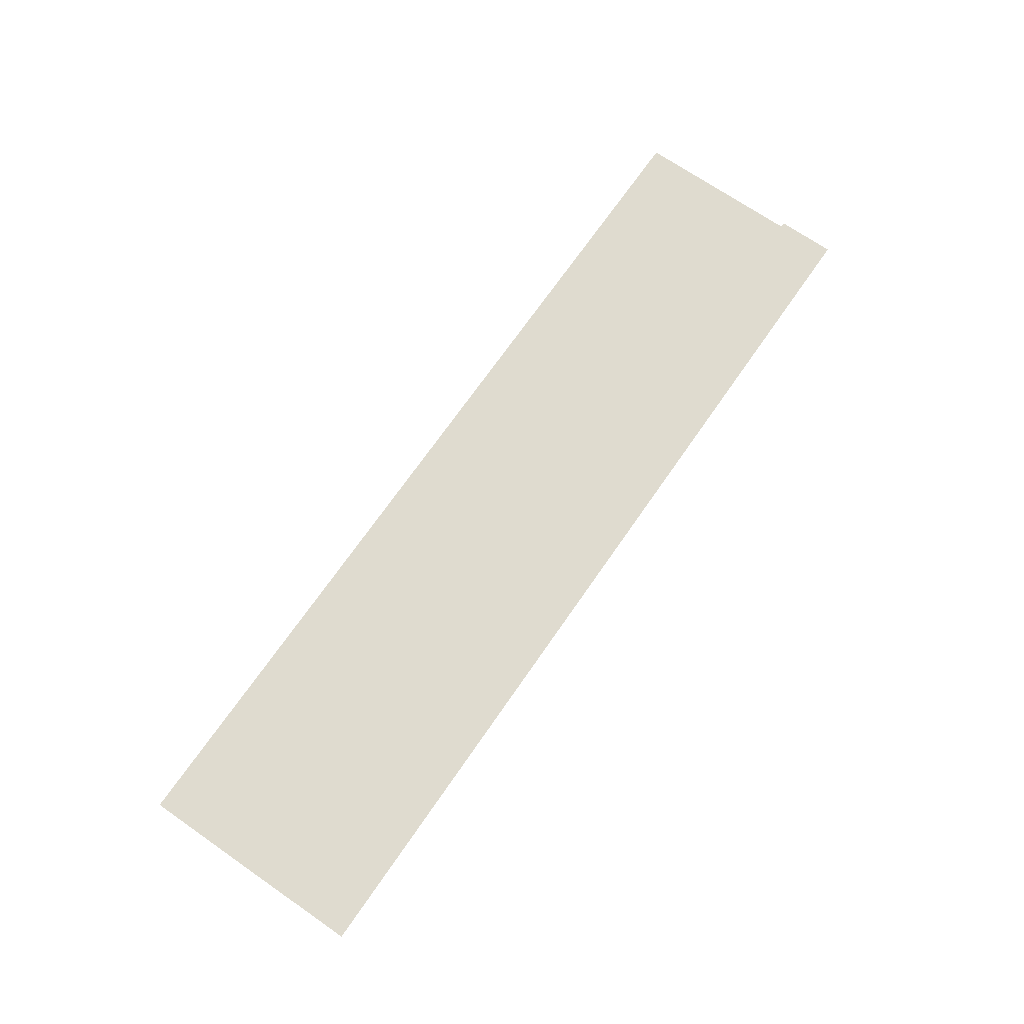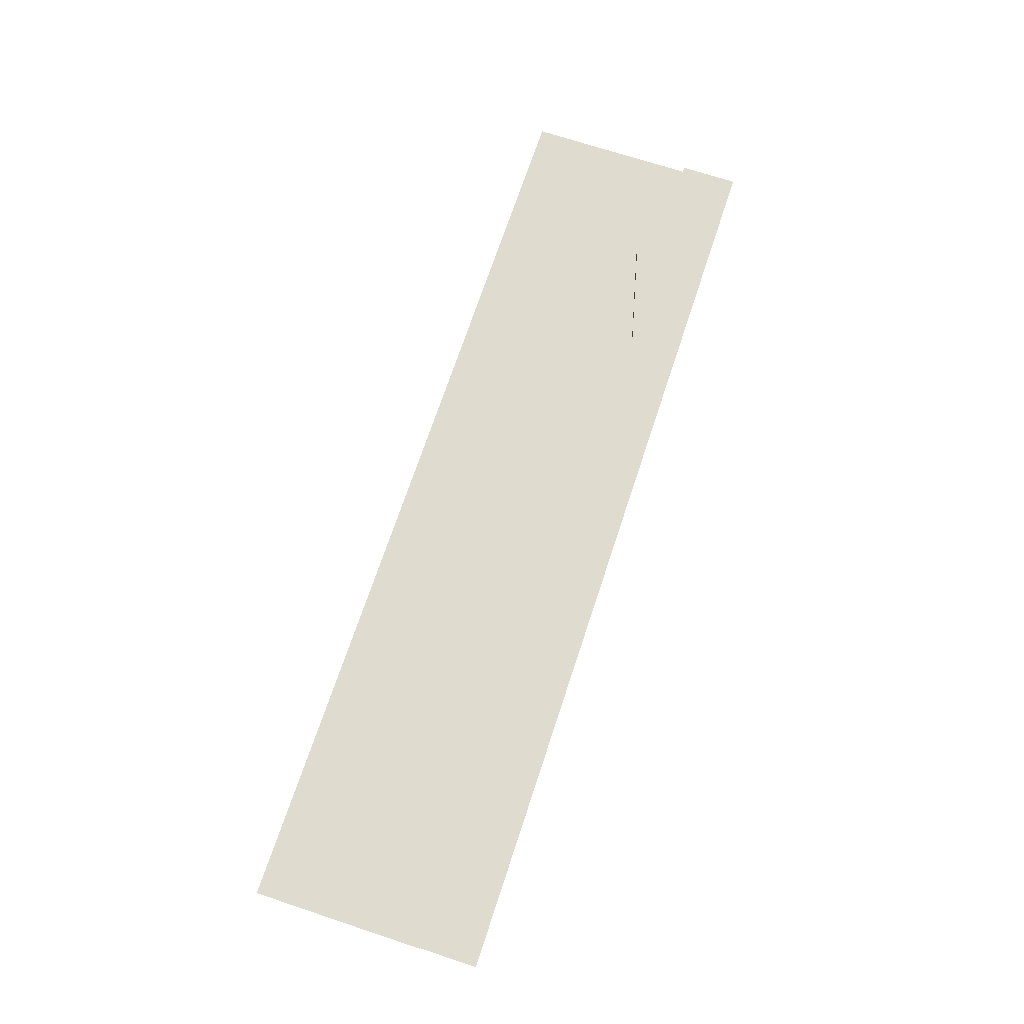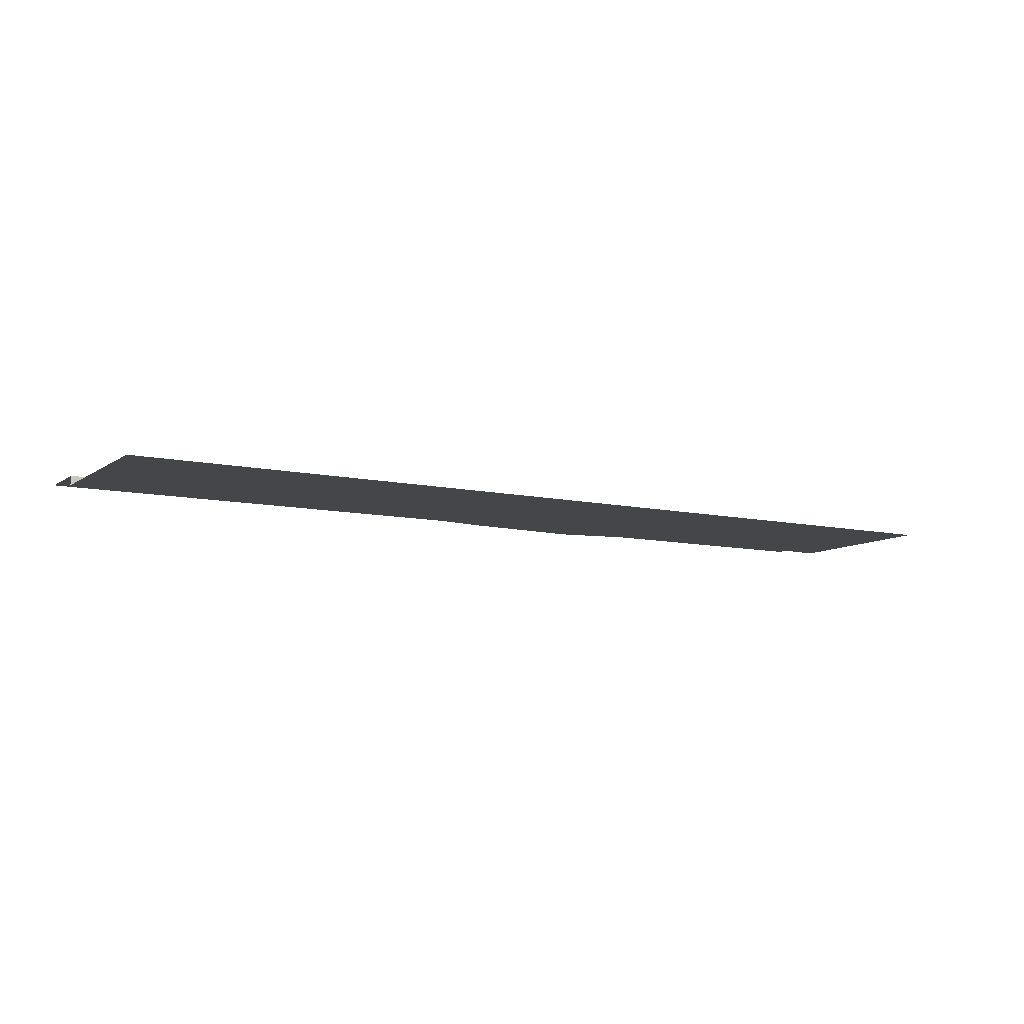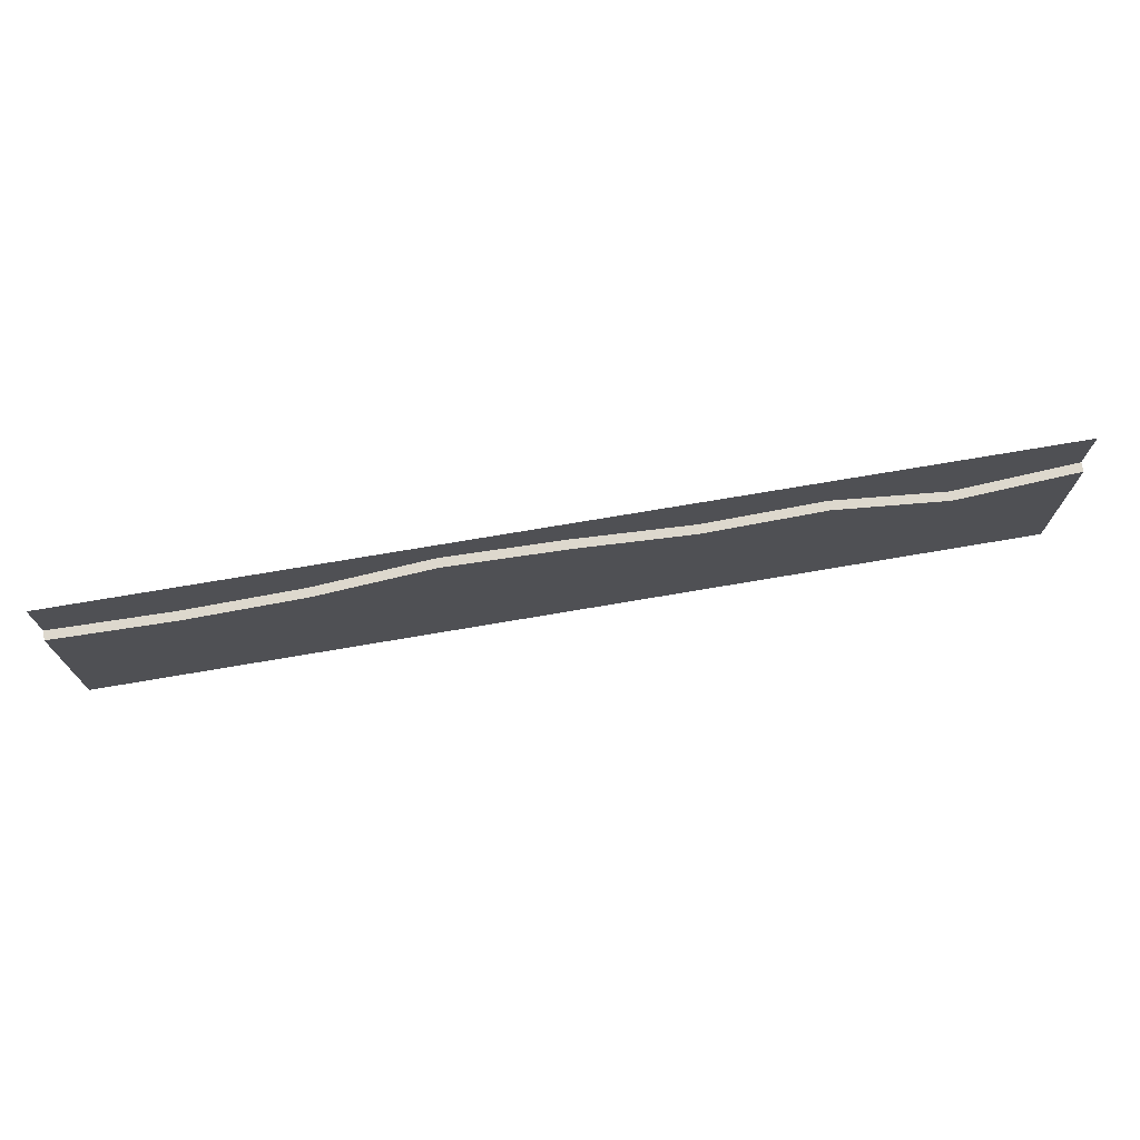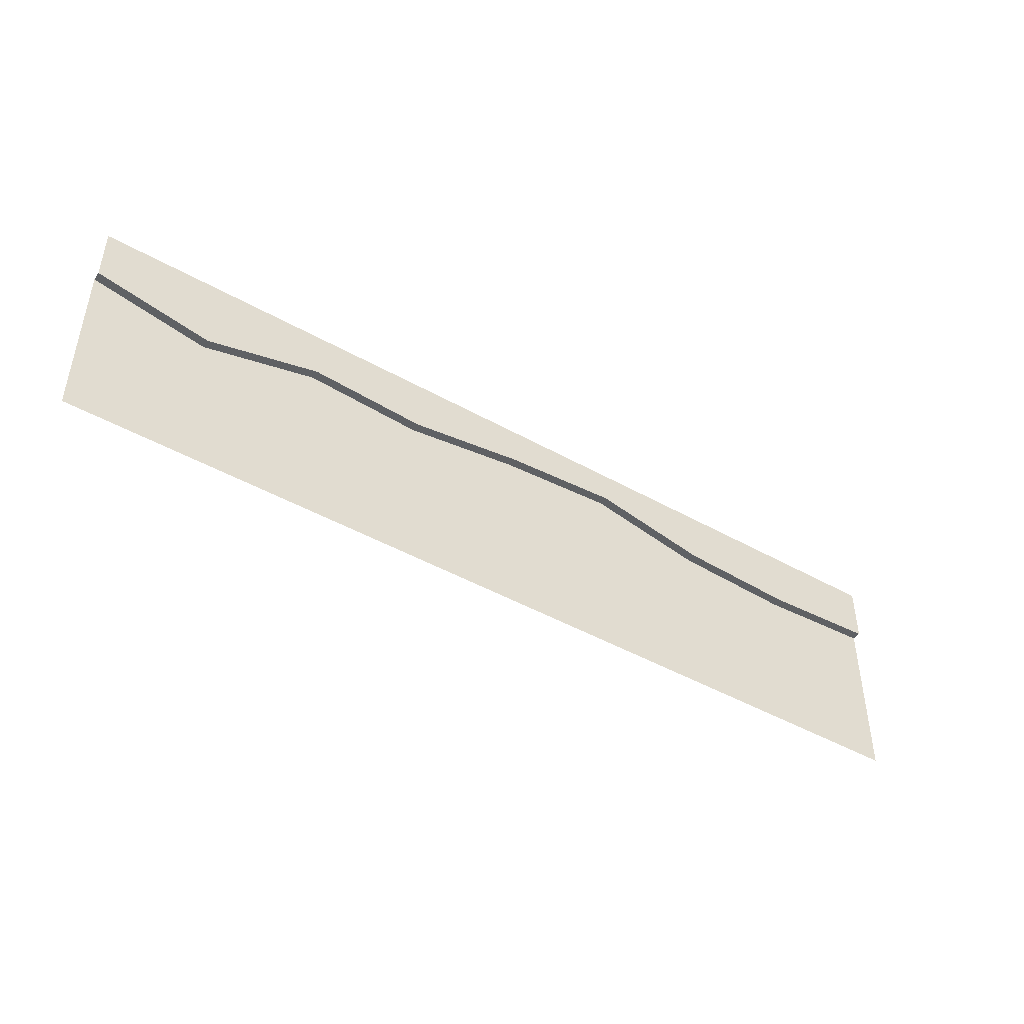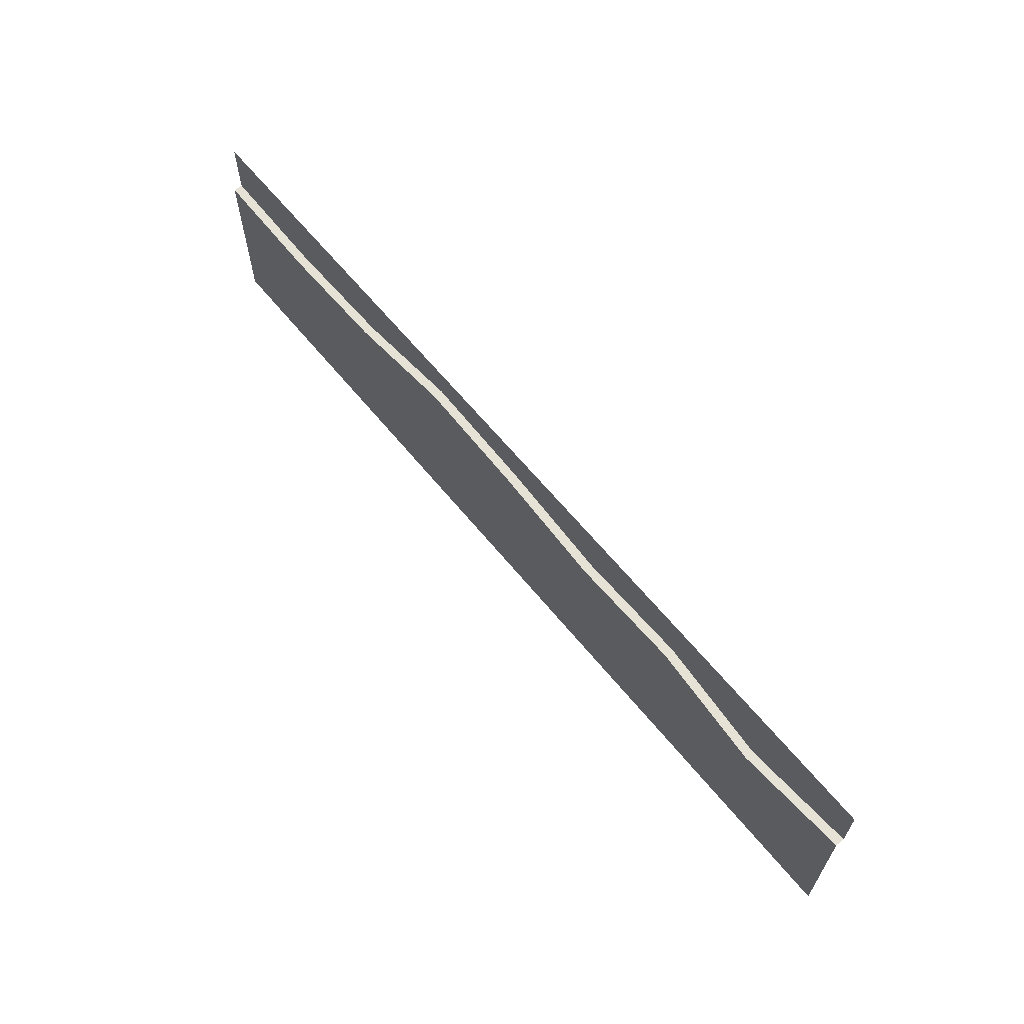
<metadata>
{"format":"obj","ext":"obj","renderer":"f3d","projection":"perspective","resolution":1024,"background":"white","views":[{"elev":70.5,"azim":-55.3,"up":"+Y"},{"elev":70.3,"azim":-71.7,"up":"+Y"},{"elev":-9.5,"azim":149.6,"up":"+Y"},{"elev":72.3,"azim":-9.7,"up":"+Z"},{"elev":-45.6,"azim":147.0,"up":"+Z"},{"elev":63.3,"azim":50.8,"up":"+Z"}]}
</metadata>
<code>
v -5 -0.1948 -1.106
v -5 -0.1948 -5
v 0 -0.1948 -5
v -5 -2e-06 -1.106
v -5 -2e-06 0
v 0 -2e-06 0
v -5 -0.1948 -1.562
v -2.5 -2e-06 0
v -2.5 -2e-06 -1.74
v -2.5 -0.1948 -1.74
v -2.5 -0.1948 -1.901
v -2.5 -0.1948 -5
v 0 -0.1948 -1.556
v 0 -2e-06 -1.259
v 0 -0.1948 -1.259
v -10 -0.1948 -0.906
v -10 -0.1948 -5
v -10 -2e-06 -0.906
v -10 -2e-06 0
v -10 -0.1948 -1.348
v -7.5 -2e-06 0
v -7.5 -2e-06 -1.259
v -7.5 -0.1948 -1.259
v -7.5 -0.1948 -1.534
v -7.5 -0.1948 -5
v -15 -0.1948 -1.259
v -15 -0.1948 -5
v -15 -2e-06 -1.259
v -15 -2e-06 0
v -15 -0.1948 -1.802
v -12.5 -2e-06 0
v -12.5 -2e-06 -0.7421
v -12.5 -0.1948 -0.7421
v -12.5 -0.1948 -1.038
v -12.5 -0.1948 -5
v -20 -0.1948 -1.259
v -20 -0.1948 -5
v -20 -2e-06 -1.259
v -20 -2e-06 0
v -20 -0.1948 -1.556
v -17.5 -2e-06 0
v -17.5 -2e-06 -1.387
v -17.5 -0.1948 -1.387
v -17.5 -0.1948 -1.635
v -17.5 -0.1948 -5
f 7 11 12 2
f 10 1 4 9
f 8 9 4 5
f 1 10 11 7
f 6 14 9 8
f 15 10 9 14
f 11 10 15 13
f 12 11 13 3
f 20 24 25 17
f 23 16 18 22
f 21 22 18 19
f 16 23 24 20
f 5 4 22 21
f 1 23 22 4
f 24 23 1 7
f 25 24 7 2
f 30 34 35 27
f 33 26 28 32
f 31 32 28 29
f 26 33 34 30
f 19 18 32 31
f 16 33 32 18
f 34 33 16 20
f 35 34 20 17
f 40 44 45 37
f 43 36 38 42
f 41 42 38 39
f 36 43 44 40
f 29 28 42 41
f 26 43 42 28
f 44 43 26 30
f 45 44 30 27

</code>
